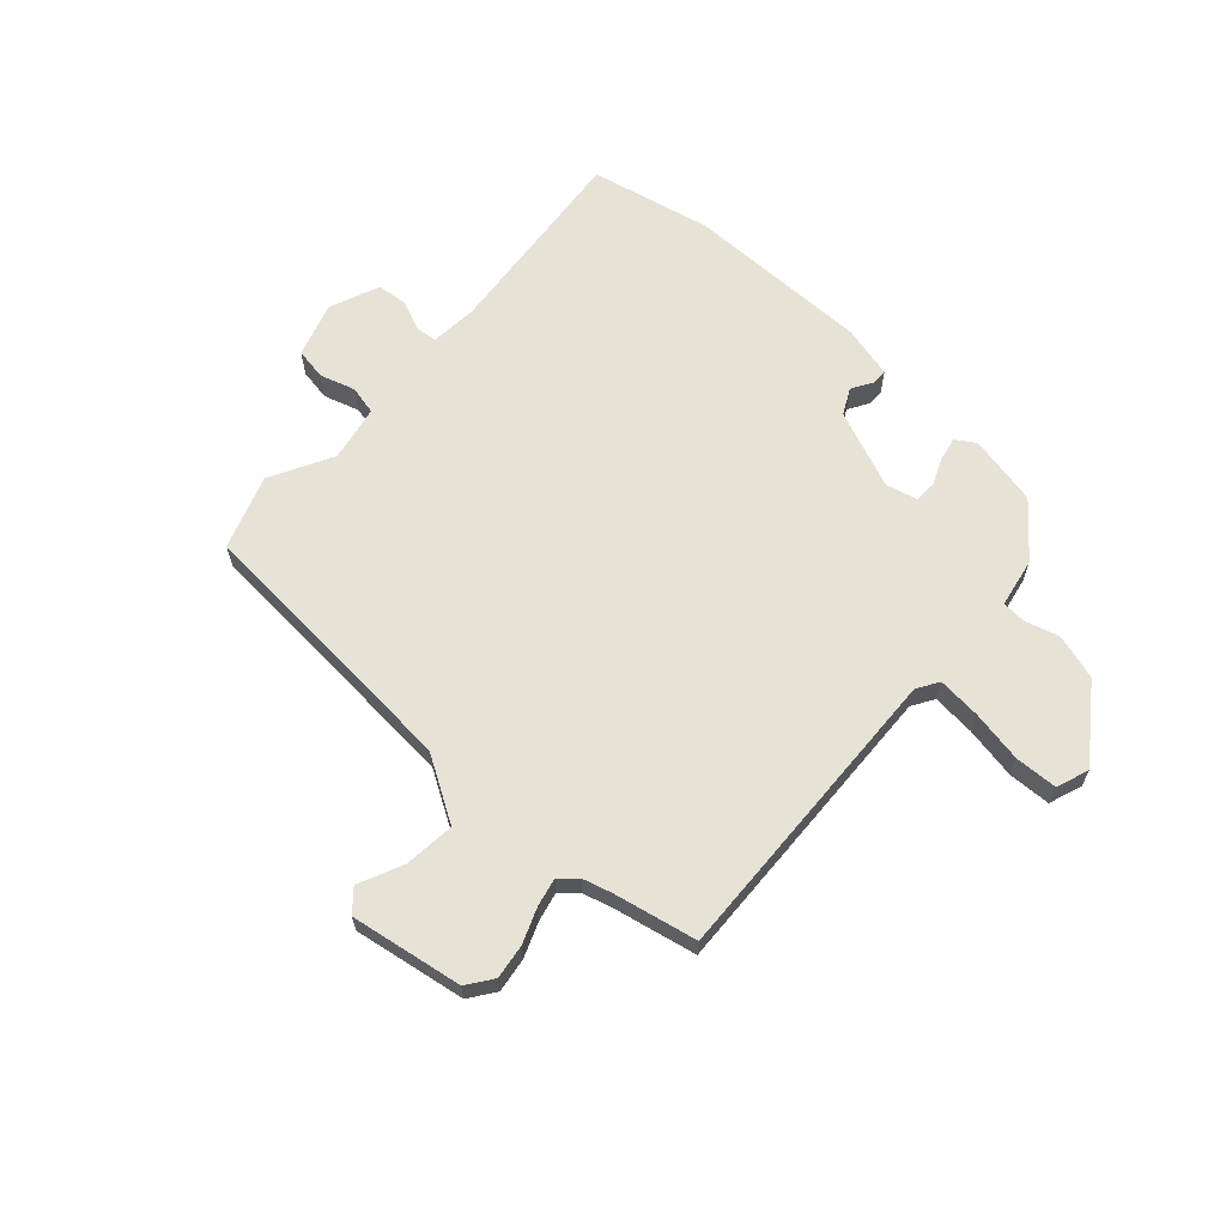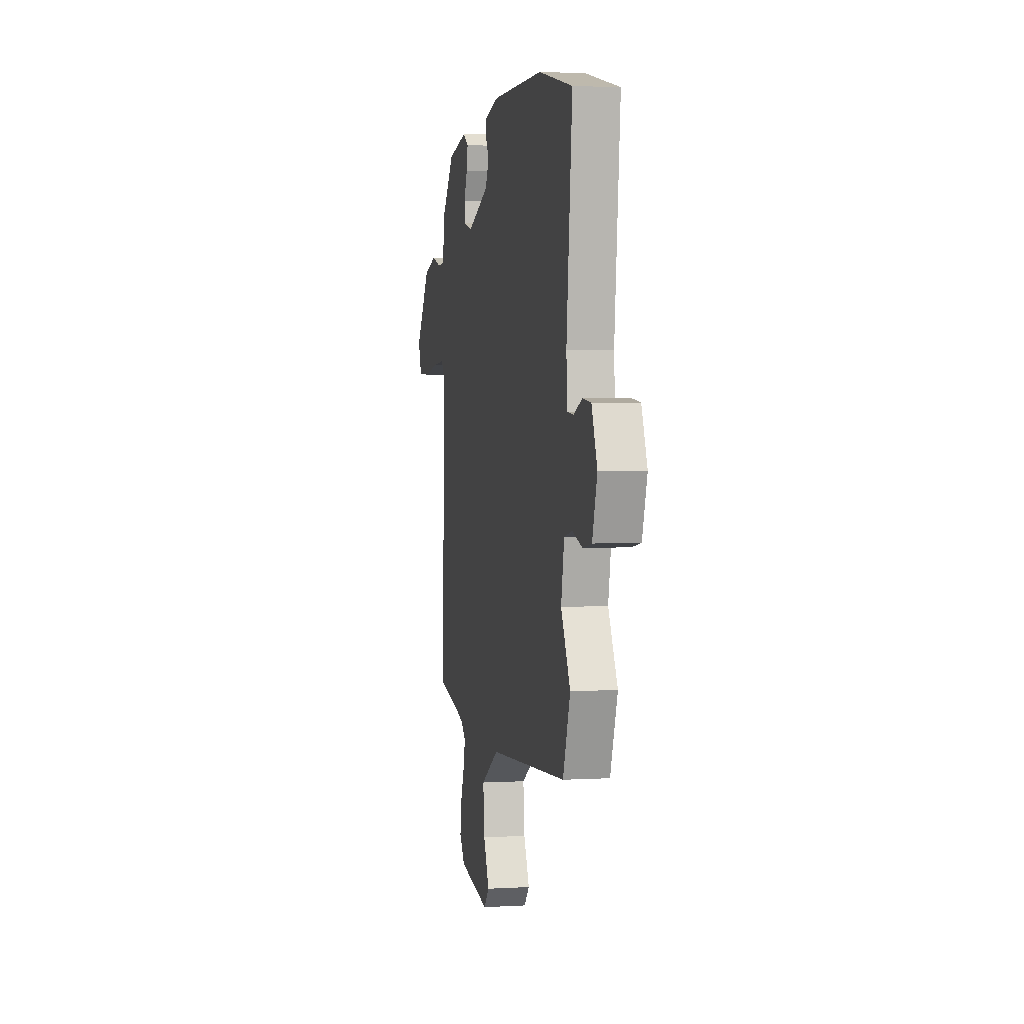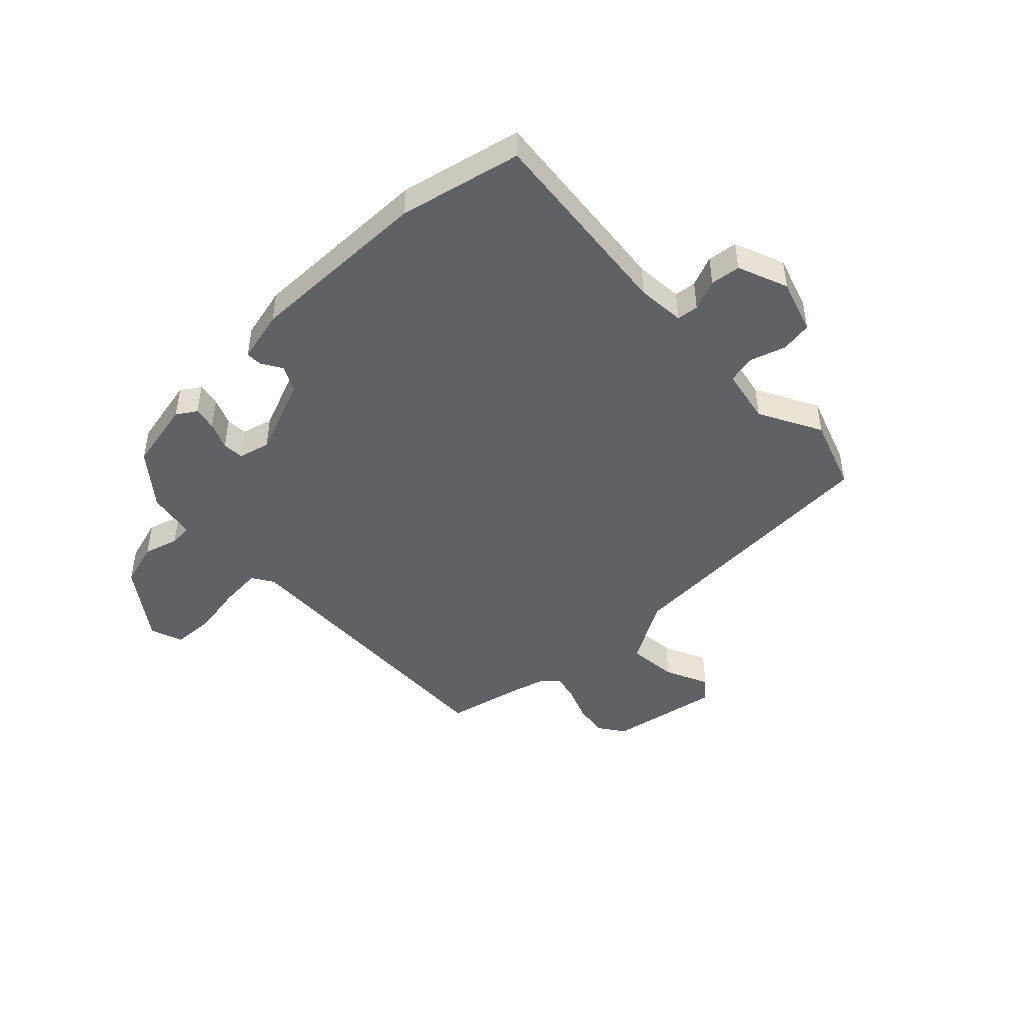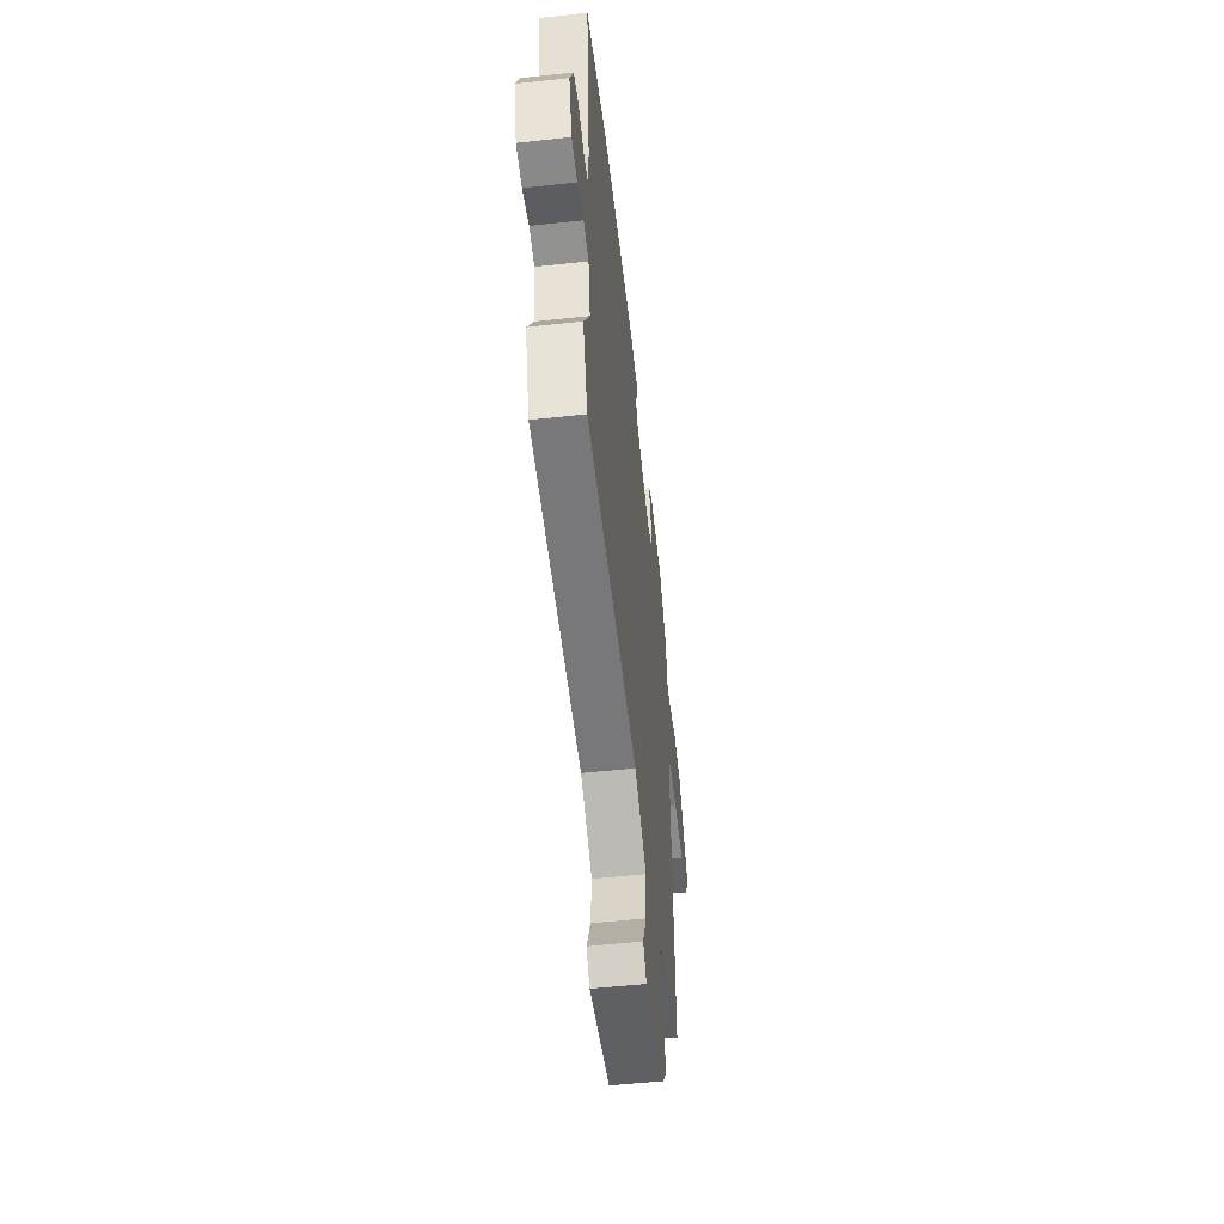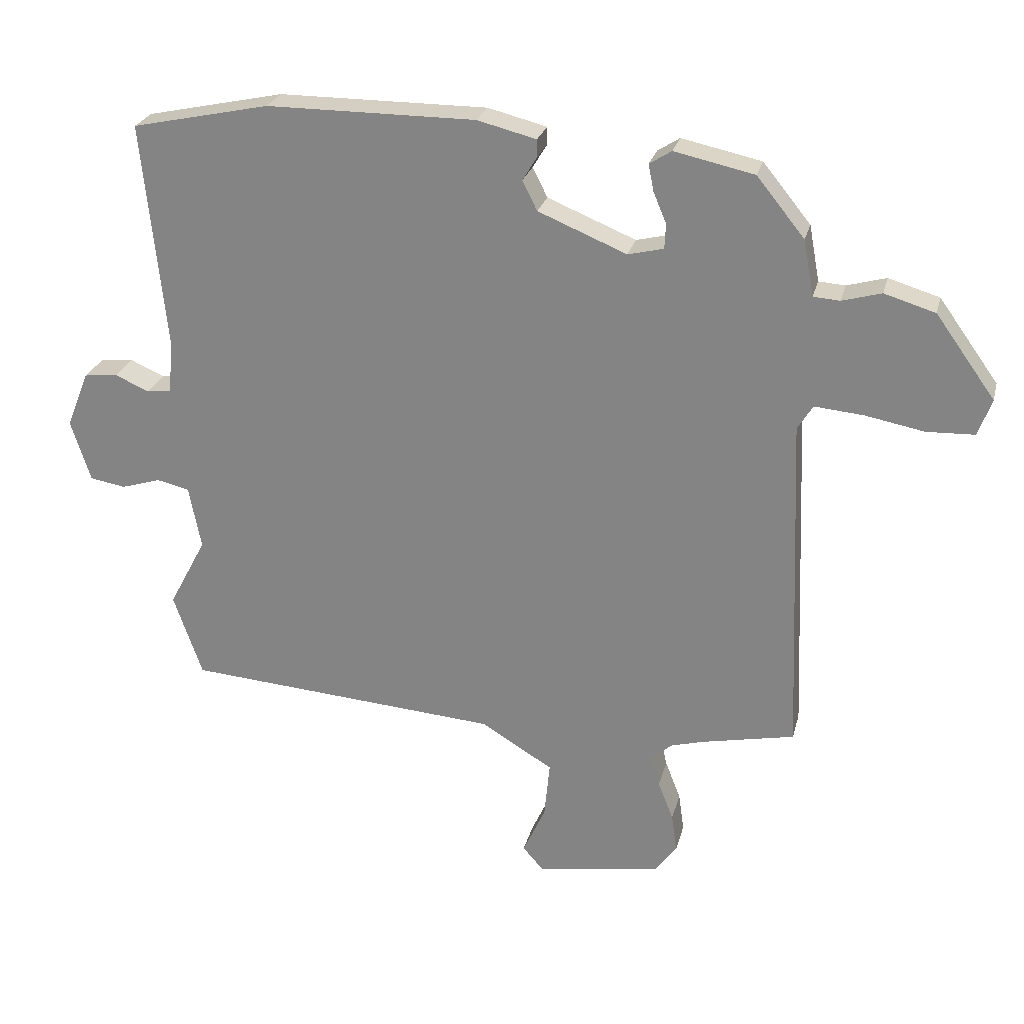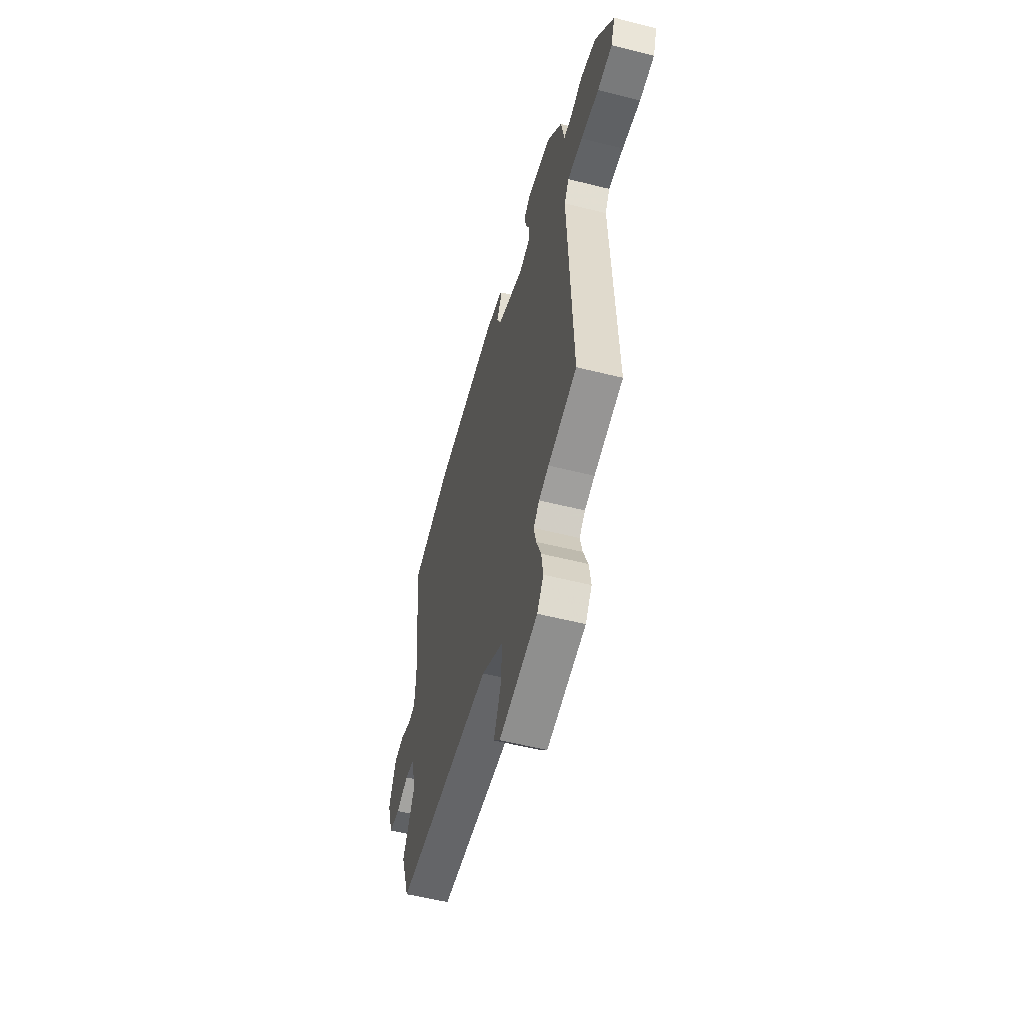
<metadata>
{"format":"obj","ext":"obj","renderer":"f3d","projection":"perspective","resolution":1024,"background":"white","views":[{"elev":63.8,"azim":-137.8,"up":"+Y"},{"elev":3.1,"azim":78.8,"up":"+Z"},{"elev":-45.4,"azim":43.6,"up":"+Y"},{"elev":-53.4,"azim":96.6,"up":"+Z"},{"elev":25.6,"azim":-166.2,"up":"+Z"},{"elev":-55.8,"azim":-104.8,"up":"+Z"}]}
</metadata>
<code>
v 0.331 0.07 0.536
v 0.555 0.07 0.488
v 0.518 0.07 0.119
v 0.525 0.07 0.031
v 0.565 0.07 0.027
v 0.621 0.07 0.051
v 0.676 0.07 0.045
v 0.713 0.07 -0.047
v 0.681 0.07 -0.147
v 0.623 0.07 -0.157
v 0.558 0.07 -0.137
v 0.505 0.07 -0.149
v 0.485 0.07 -0.252
v 0.546 0.07 -0.367
v 0.499 0.07 -0.502
v -0.016 0.07 -0.54
v -0.134 0.07 -0.611
v -0.125 0.07 -0.704
v -0.088 0.07 -0.785
v -0.122 0.07 -0.824
v -0.327 0.07 -0.79
v -0.361 0.07 -0.743
v -0.352 0.07 -0.68
v -0.327 0.07 -0.616
v -0.315 0.07 -0.564
v -0.346 0.07 -0.536
v -0.399 0.07 -0.521
v -0.552 0.07 -0.489
v -0.529 0.07 0.073
v -0.554 0.07 0.113
v -0.633 0.07 0.106
v -0.729 0.07 0.088
v -0.807 0.07 0.091
v -0.829 0.07 0.151
v -0.732 0.07 0.285
v -0.649 0.07 0.31
v -0.585 0.07 0.292
v -0.542 0.07 0.295
v -0.525 0.07 0.386
v -0.447 0.07 0.482
v -0.317 0.07 0.51
v -0.281 0.07 0.487
v -0.29 0.07 0.443
v -0.311 0.07 0.393
v -0.309 0.07 0.353
v -0.251 0.07 0.339
v -0.107 0.07 0.398
v -0.083 0.07 0.446
v -0.106 0.07 0.484
v -0.106 0.07 0.513
v -0.01 0.07 0.537
v 0.331 0 0.536
v 0.555 0 0.488
v 0.518 0 0.119
v 0.525 0 0.031
v 0.565 0 0.027
v 0.621 0 0.051
v 0.676 0 0.045
v 0.713 0 -0.047
v 0.681 0 -0.147
v 0.623 0 -0.157
v 0.558 0 -0.137
v 0.505 0 -0.149
v 0.485 0 -0.252
v 0.546 0 -0.367
v 0.499 0 -0.502
v -0.016 0 -0.54
v -0.134 0 -0.611
v -0.125 0 -0.704
v -0.088 0 -0.785
v -0.122 0 -0.824
v -0.327 0 -0.79
v -0.361 0 -0.743
v -0.352 0 -0.68
v -0.327 0 -0.616
v -0.315 0 -0.564
v -0.346 0 -0.536
v -0.399 0 -0.521
v -0.552 0 -0.489
v -0.529 0 0.073
v -0.554 0 0.113
v -0.633 0 0.106
v -0.729 0 0.088
v -0.807 0 0.091
v -0.829 0 0.151
v -0.732 0 0.285
v -0.649 0 0.31
v -0.585 0 0.292
v -0.542 0 0.295
v -0.525 0 0.386
v -0.447 0 0.482
v -0.317 0 0.51
v -0.281 0 0.487
v -0.29 0 0.443
v -0.311 0 0.393
v -0.309 0 0.353
v -0.251 0 0.339
v -0.107 0 0.398
v -0.083 0 0.446
v -0.106 0 0.484
v -0.106 0 0.513
v -0.01 0 0.537
f 1 2 3
f 51 1 3
f 50 51 3
f 49 50 3
f 48 49 3
f 47 48 3 4
f 46 47 4
f 45 46 4
f 42 43 44
f 41 42 44
f 40 41 44
f 39 40 44
f 38 39 44
f 38 44 45
f 35 36 37
f 34 35 37
f 33 34 37
f 32 33 37
f 31 32 37
f 30 31 37 38
f 38 45 4
f 30 38 4
f 29 30 4
f 22 23 24
f 21 22 24
f 20 21 24
f 19 20 24
f 18 19 24
f 17 18 24 25
f 16 17 25 26
f 16 26 27
f 15 16 27
f 14 15 27
f 13 14 27
f 9 10 11
f 8 9 11
f 7 8 11
f 6 7 11
f 5 6 11
f 5 11 12
f 4 5 12
f 27 28 29
f 13 27 29
f 12 13 29
f 4 12 29
f 54 53 52
f 54 52 102
f 54 102 101
f 54 101 100
f 54 100 99
f 55 54 99 98
f 55 98 97
f 55 97 96
f 95 94 93
f 95 93 92
f 95 92 91
f 95 91 90
f 95 90 89
f 96 95 89
f 88 87 86
f 88 86 85
f 88 85 84
f 88 84 83
f 88 83 82
f 89 88 82 81
f 55 96 89
f 55 89 81
f 55 81 80
f 75 74 73
f 75 73 72
f 75 72 71
f 75 71 70
f 75 70 69
f 76 75 69 68
f 77 76 68 67
f 78 77 67
f 78 67 66
f 78 66 65
f 78 65 64
f 62 61 60
f 62 60 59
f 62 59 58
f 62 58 57
f 62 57 56
f 63 62 56
f 63 56 55
f 80 79 78
f 80 78 64
f 80 64 63
f 80 63 55
f 1 52 53 2
f 2 53 54 3
f 3 54 55 4
f 4 55 56 5
f 5 56 57 6
f 6 57 58 7
f 7 58 59 8
f 8 59 60 9
f 9 60 61 10
f 10 61 62 11
f 11 62 63 12
f 12 63 64 13
f 13 64 65 14
f 14 65 66 15
f 15 66 67 16
f 16 67 68 17
f 17 68 69 18
f 18 69 70 19
f 19 70 71 20
f 20 71 72 21
f 21 72 73 22
f 22 73 74 23
f 23 74 75 24
f 24 75 76 25
f 25 76 77 26
f 26 77 78 27
f 27 78 79 28
f 28 79 80 29
f 29 80 81 30
f 30 81 82 31
f 31 82 83 32
f 32 83 84 33
f 33 84 85 34
f 34 85 86 35
f 35 86 87 36
f 36 87 88 37
f 37 88 89 38
f 38 89 90 39
f 39 90 91 40
f 40 91 92 41
f 41 92 93 42
f 42 93 94 43
f 43 94 95 44
f 44 95 96 45
f 45 96 97 46
f 46 97 98 47
f 47 98 99 48
f 48 99 100 49
f 49 100 101 50
f 50 101 102 51
f 51 102 52 1

</code>
